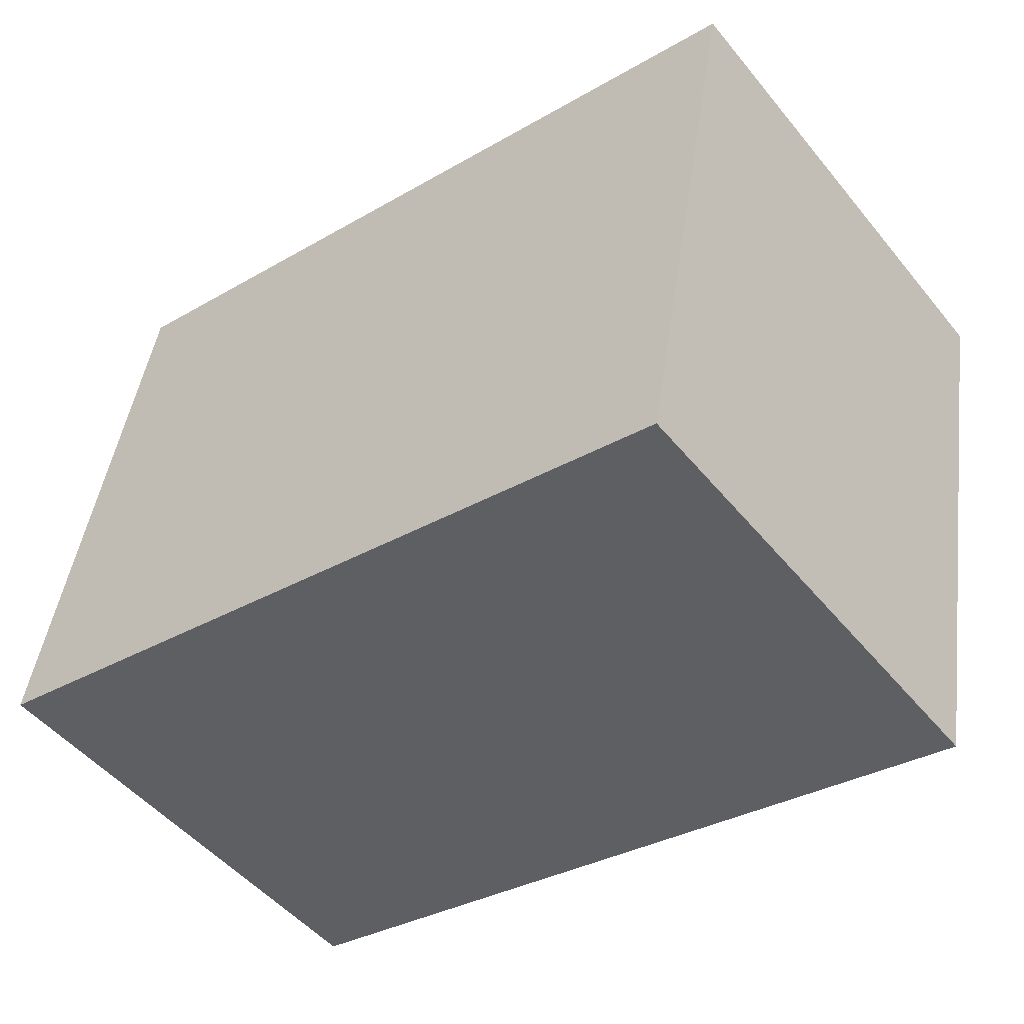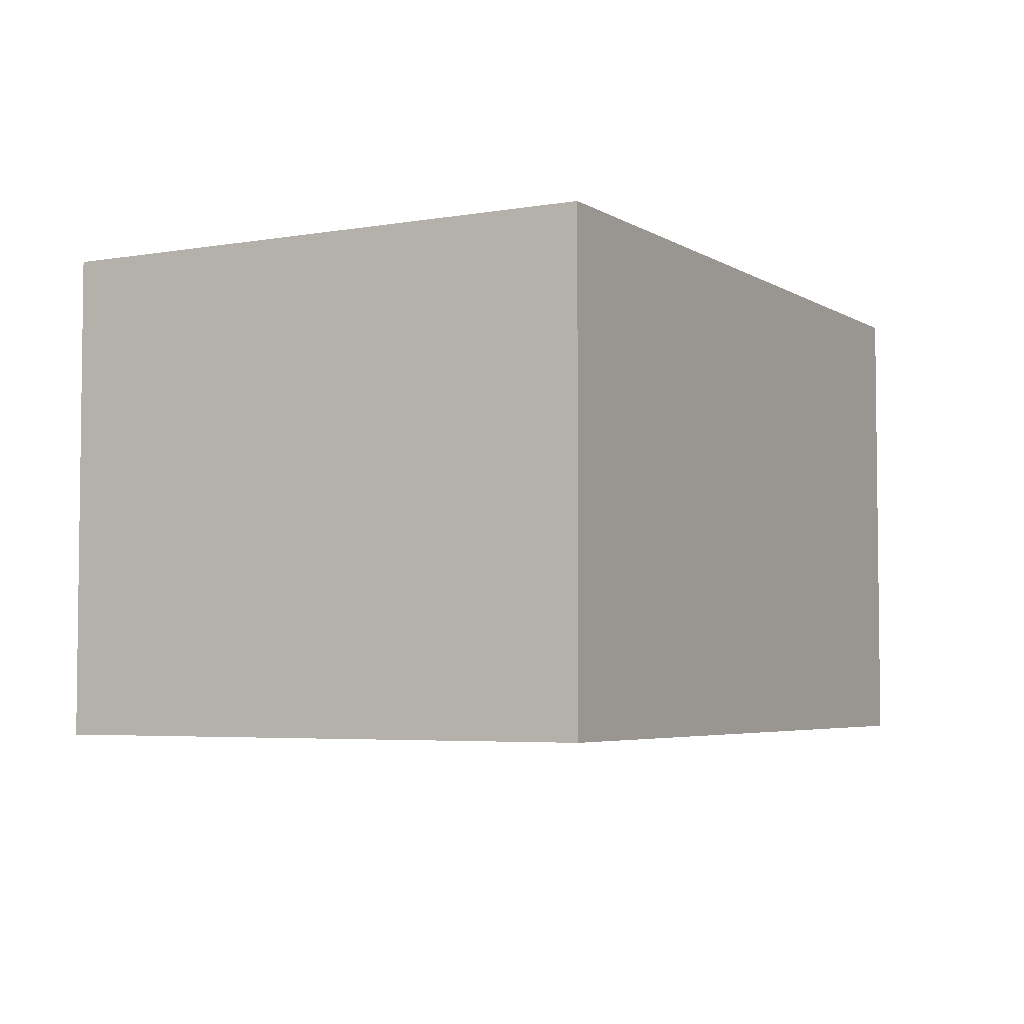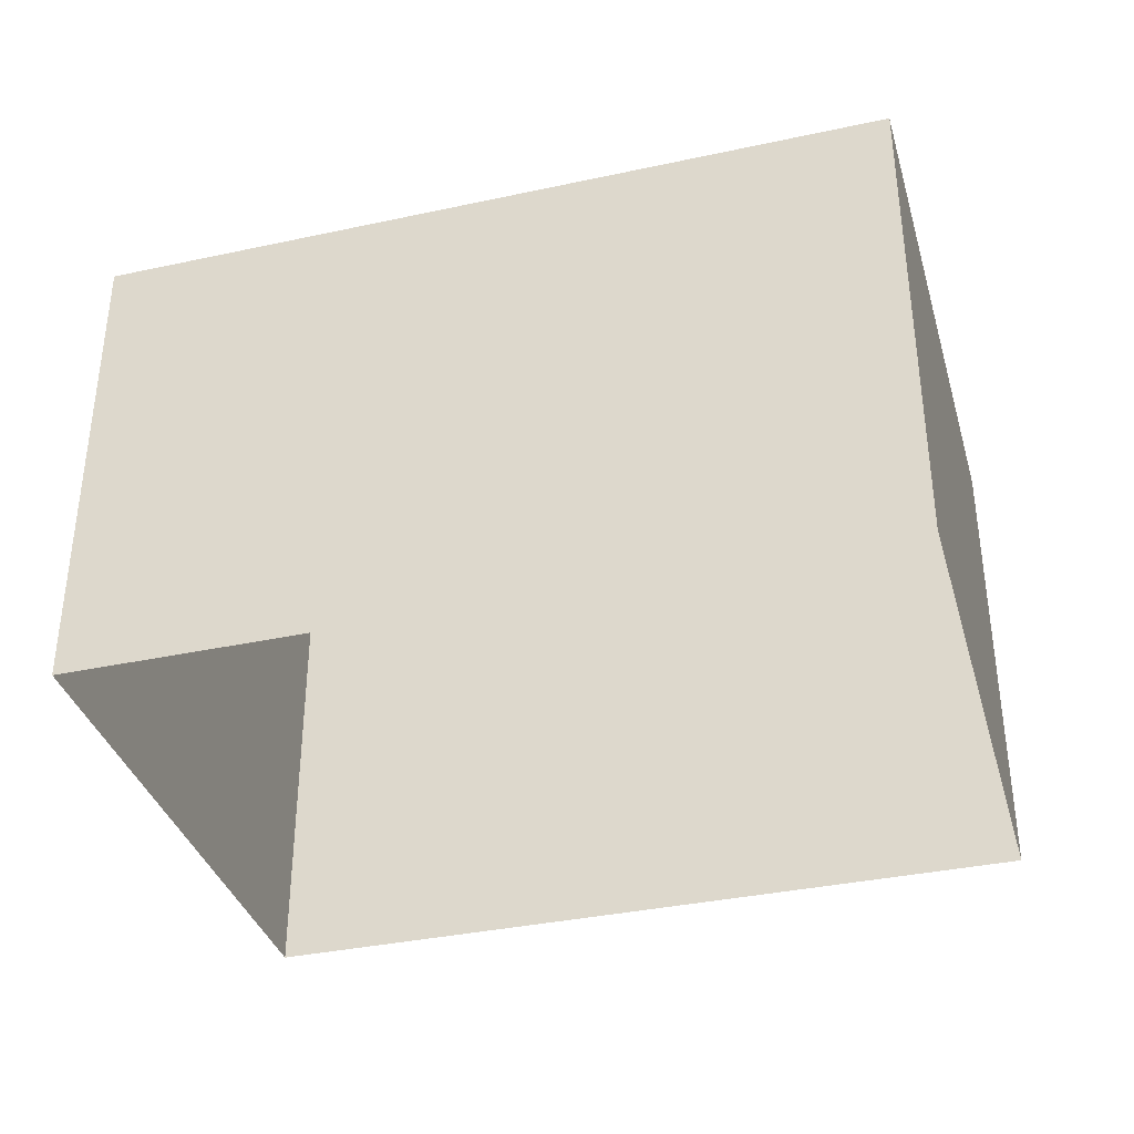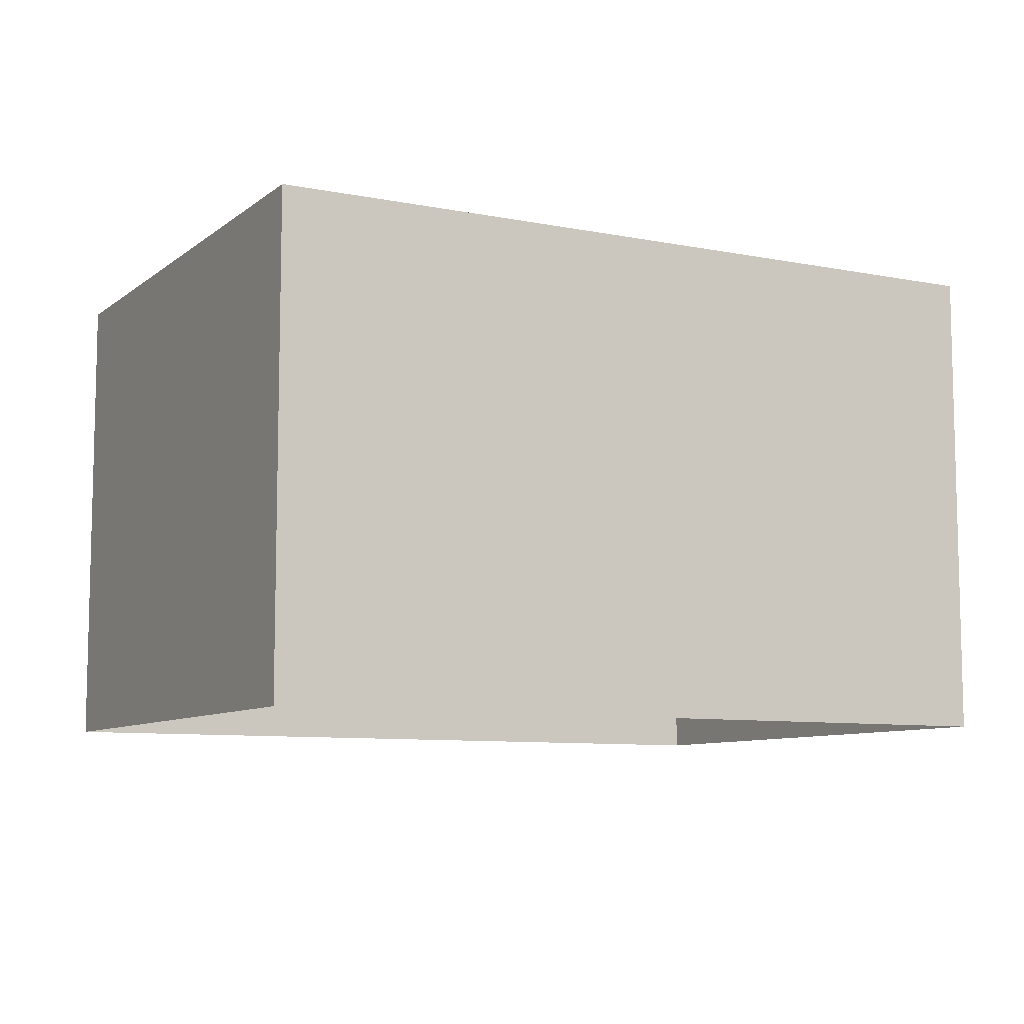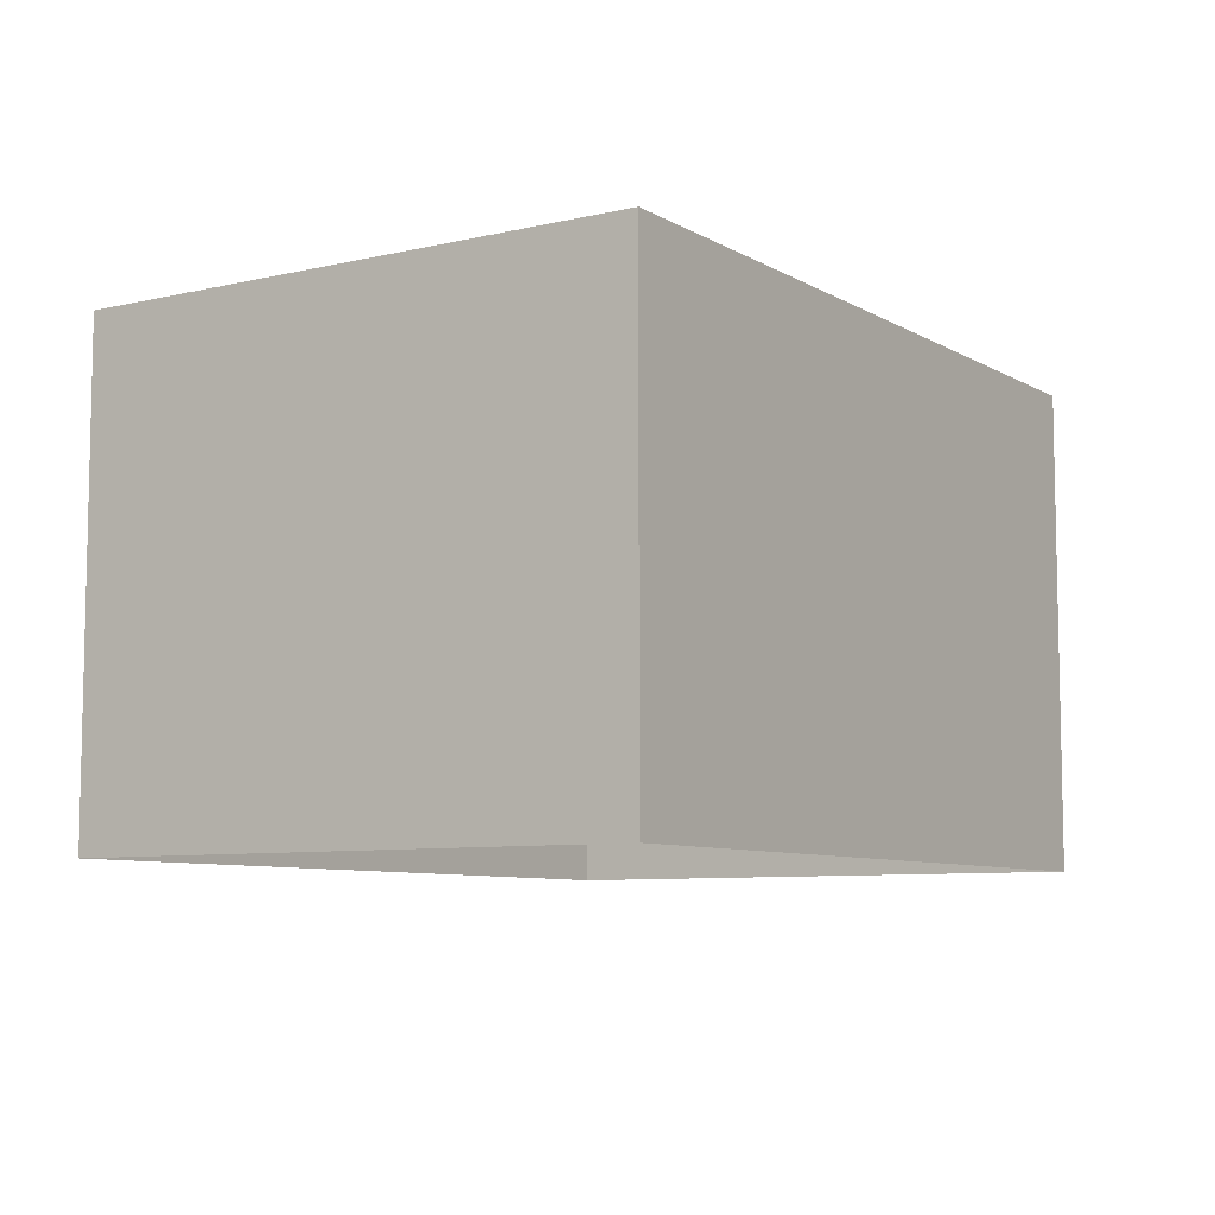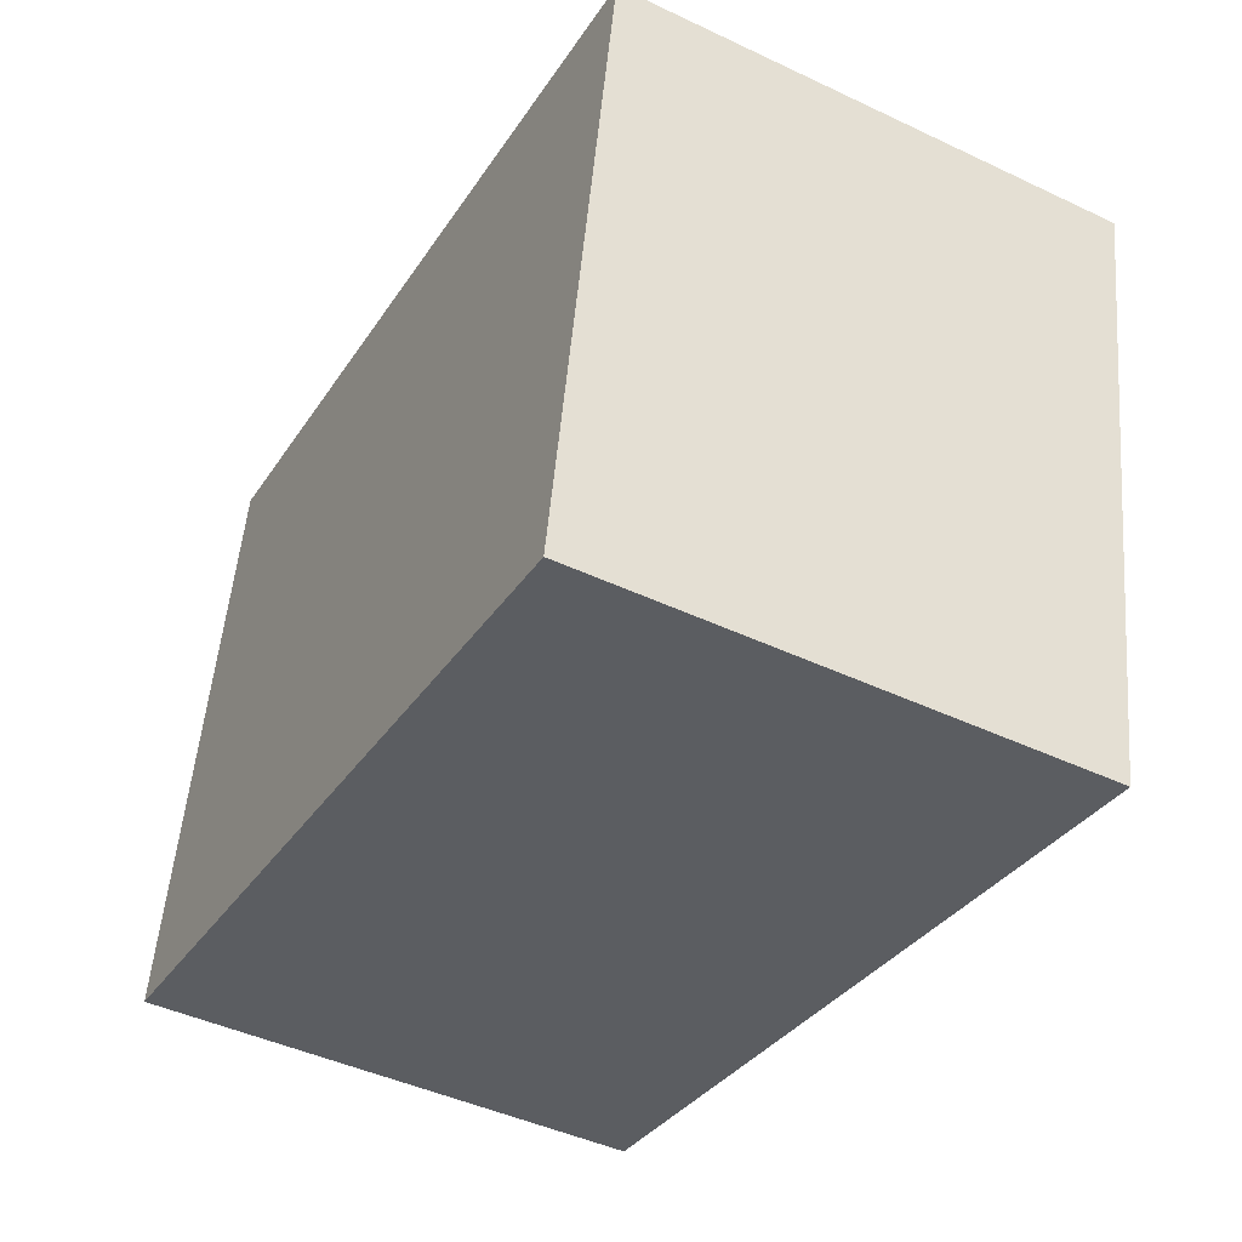
<metadata>
{"format":"obj","ext":"obj","renderer":"f3d","projection":"perspective","resolution":1024,"background":"white","views":[{"elev":-49.5,"azim":37.6,"up":"+Y"},{"elev":-4.5,"azim":109.0,"up":"+Z"},{"elev":-36.3,"azim":5.4,"up":"+Z"},{"elev":-8.6,"azim":141.6,"up":"+Z"},{"elev":-7.8,"azim":113.0,"up":"+Z"},{"elev":-45.0,"azim":61.5,"up":"+Y"}]}
</metadata>
<code>
v -8.815e+04 -9.907e+04 9.132
v -8.815e+04 -9.907e+04 9.132
v -8.815e+04 -9.907e+04 9.132
v -8.815e+04 -9.907e+04 9.132
v -8.815e+04 -9.907e+04 11.69
v -8.815e+04 -9.907e+04 11.69
v -8.815e+04 -9.907e+04 11.69
v -8.815e+04 -9.907e+04 11.69
f 1 2 3
f 4 1 3
f 5 6 7
f 8 5 7
f 6 4 3
f 7 6 3
f 6 1 4
f 6 5 1
f 8 2 1
f 5 8 1
f 8 3 2
f 8 7 3

</code>
